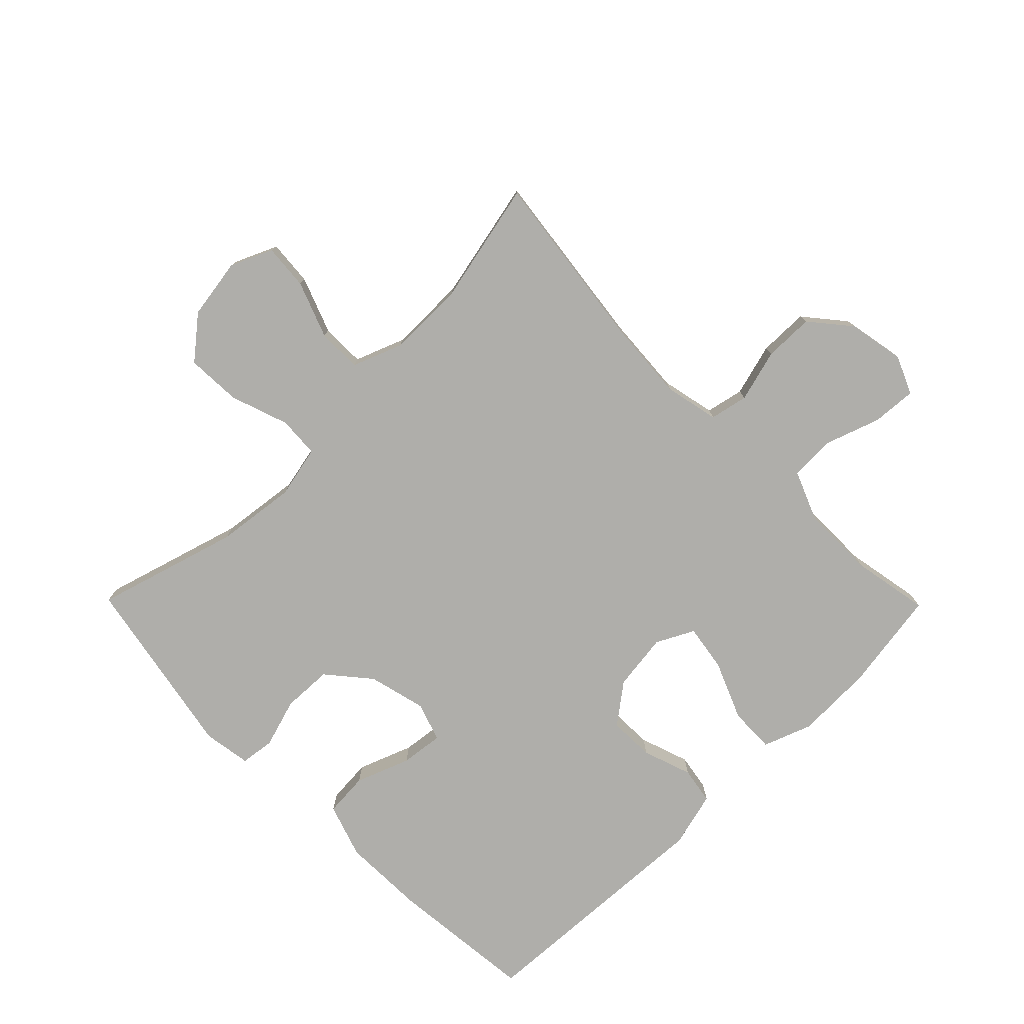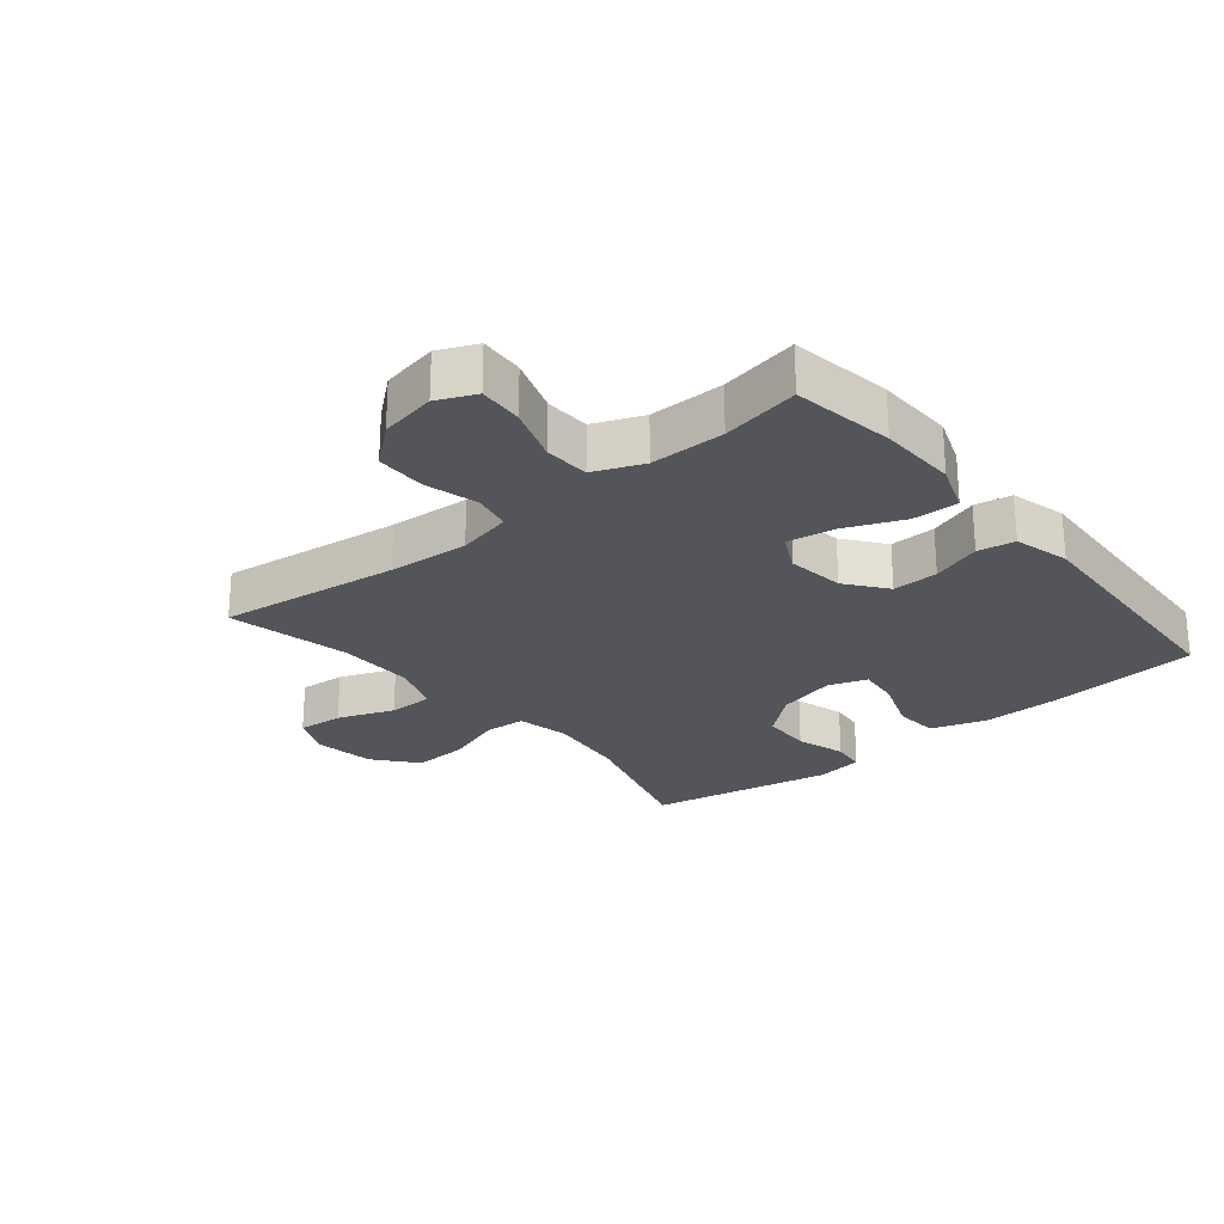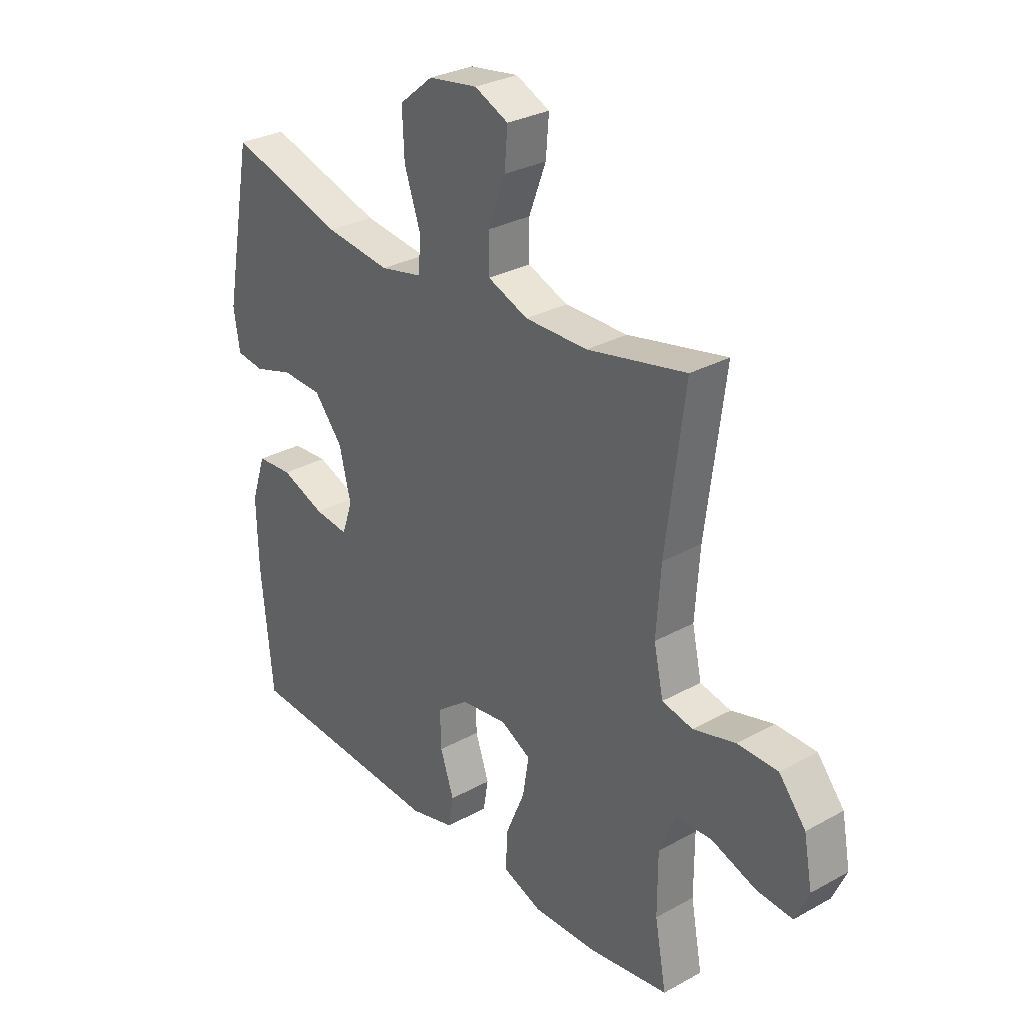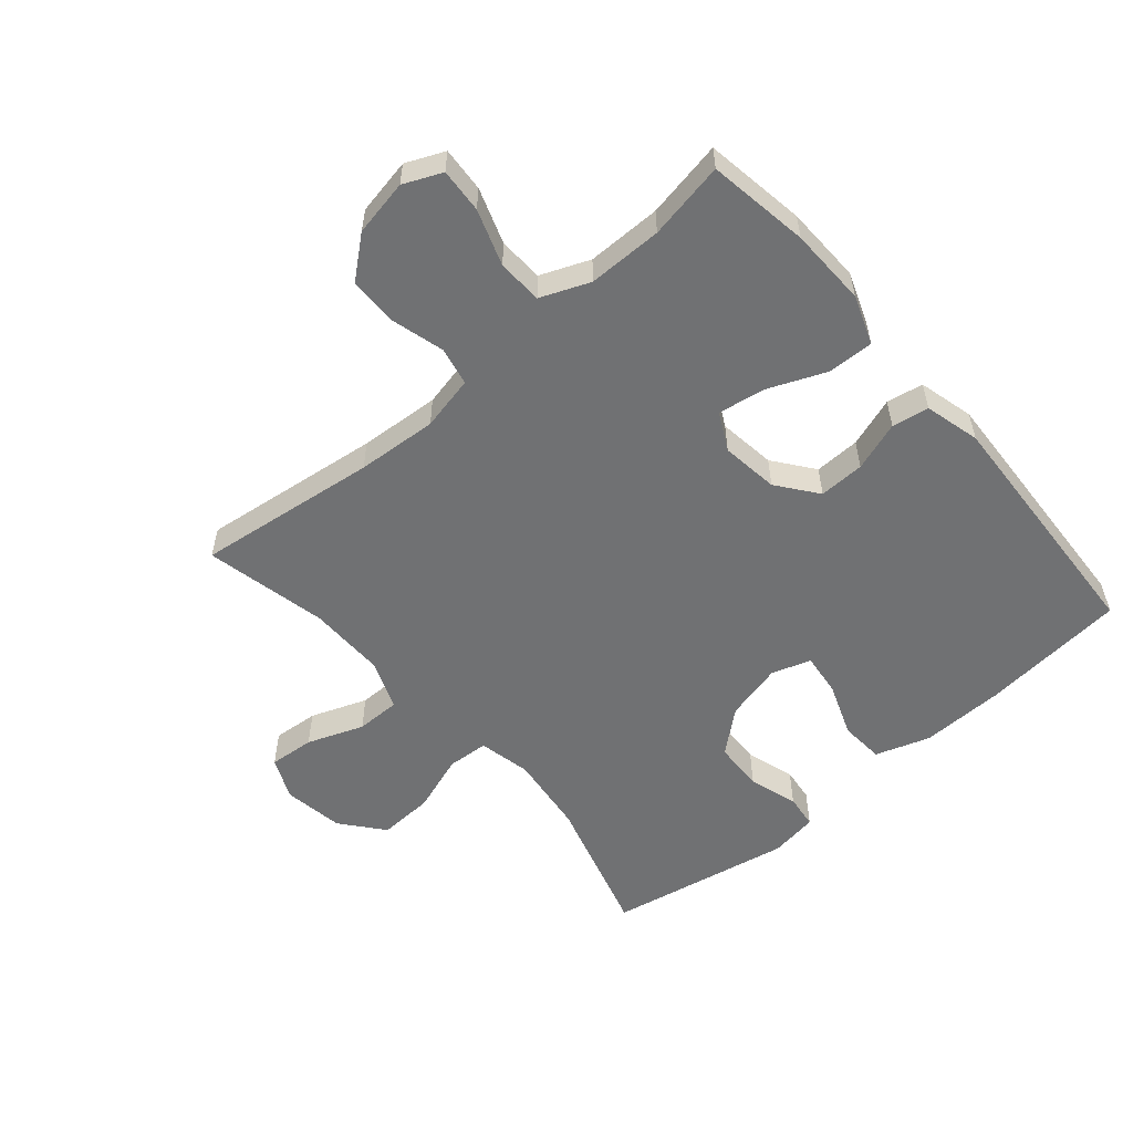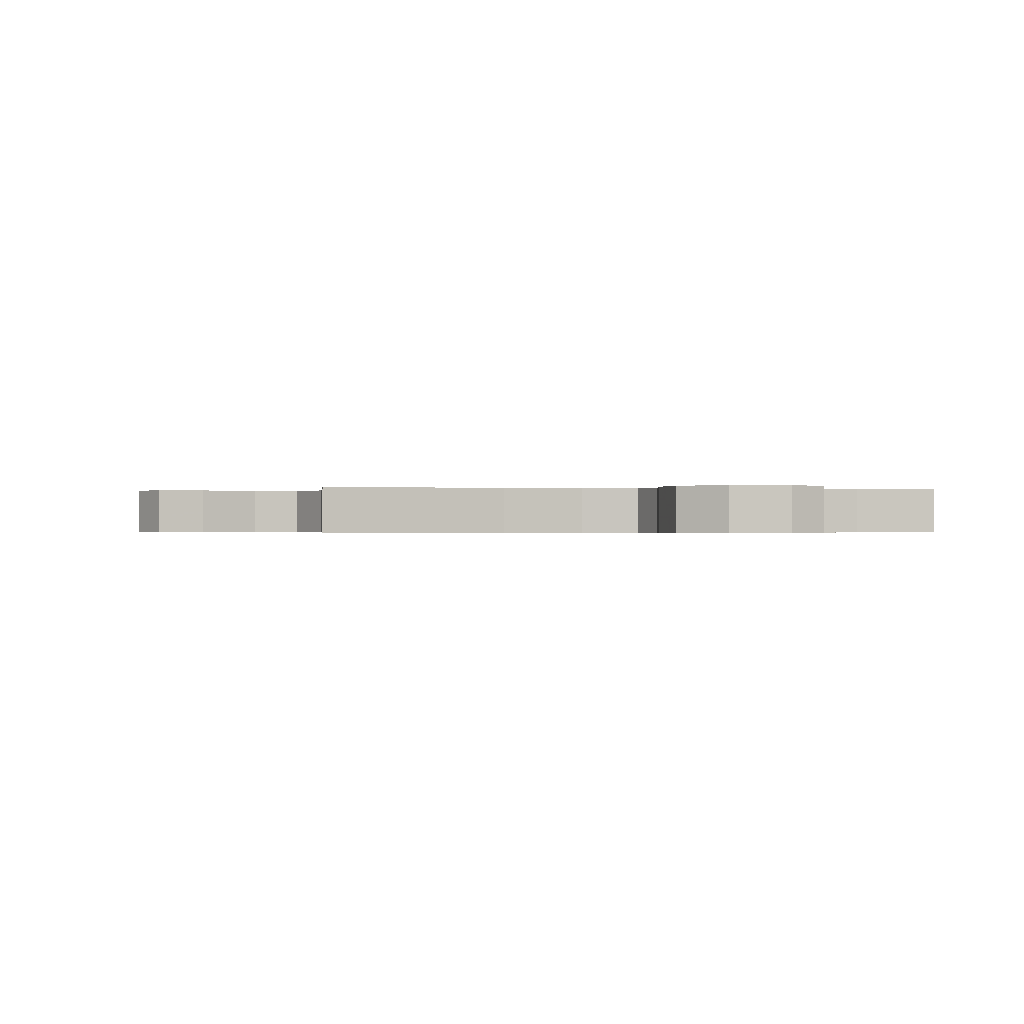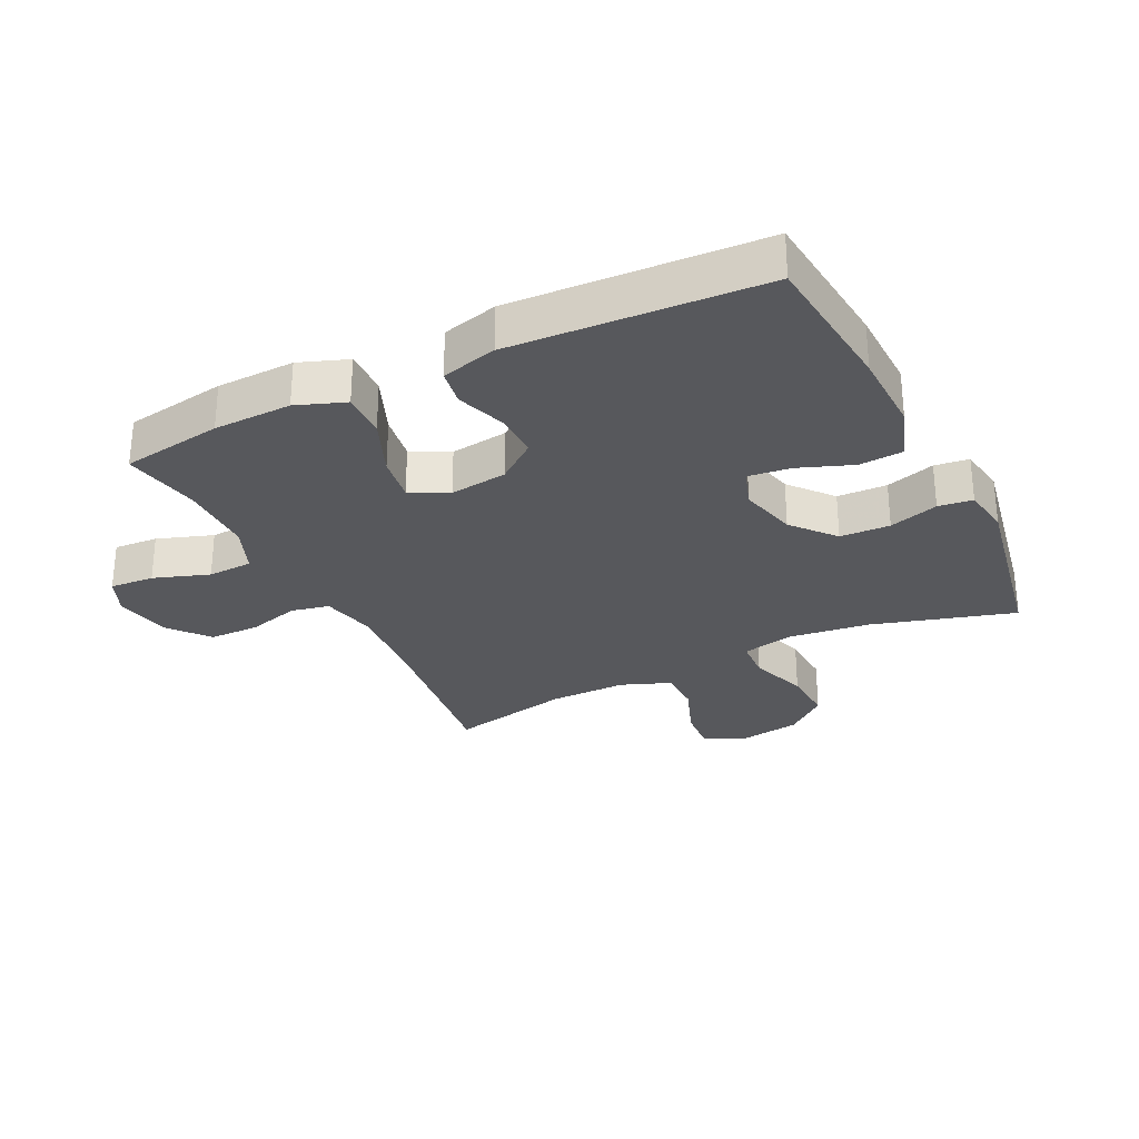
<metadata>
{"format":"obj","ext":"obj","renderer":"f3d","projection":"perspective","resolution":1024,"background":"white","views":[{"elev":-77.6,"azim":44.6,"up":"+Y"},{"elev":-24.9,"azim":129.6,"up":"+Y"},{"elev":29.9,"azim":51.1,"up":"+Z"},{"elev":-55.1,"azim":130.7,"up":"+Y"},{"elev":-0.4,"azim":76.7,"up":"+Y"},{"elev":-28.8,"azim":-153.7,"up":"+Y"}]}
</metadata>
<code>
v -0.5 0.07 0.5
v -0.272 0.07 0.433
v -0.143 0.07 0.417
v -0.059 0.07 0.435
v -0.055 0.07 0.501
v -0.087 0.07 0.594
v -0.091 0.07 0.682
v -0.024 0.07 0.737
v 0.073 0.07 0.752
v 0.14 0.07 0.722
v 0.134 0.07 0.649
v 0.1 0.07 0.559
v 0.1 0.07 0.488
v 0.18 0.07 0.457
v 0.304 0.07 0.458
v 0.5 0.07 0.5
v 0.463 0.07 0.21
v 0.454 0.07 0.081
v 0.473 0.07 -0.006
v 0.534 0.07 -0.019
v 0.618 0.07 0.004
v 0.698 0.07 0.003
v 0.751 0.07 -0.061
v 0.768 0.07 -0.151
v 0.741 0.07 -0.212
v 0.67 0.07 -0.207
v 0.581 0.07 -0.176
v 0.509 0.07 -0.179
v 0.477 0.07 -0.257
v 0.477 0.07 -0.376
v 0.5 0.07 -0.5
v 0.338 0.07 -0.525
v 0.213 0.07 -0.528
v 0.135 0.07 -0.499
v 0.137 0.07 -0.426
v 0.176 0.07 -0.333
v 0.188 0.07 -0.258
v 0.128 0.07 -0.227
v 0.036 0.07 -0.239
v -0.028 0.07 -0.288
v -0.026 0.07 -0.361
v 0.001 0.07 -0.44
v -0.009 0.07 -0.499
v -0.098 0.07 -0.522
v -0.5 0.07 -0.5
v -0.523 0.07 -0.265
v -0.526 0.07 -0.132
v -0.497 0.07 -0.045
v -0.426 0.07 -0.04
v -0.339 0.07 -0.073
v -0.271 0.07 -0.081
v -0.25 0.07 -0.019
v -0.273 0.07 0.074
v -0.33 0.07 0.142
v -0.41 0.07 0.145
v -0.489 0.07 0.121
v -0.544 0.07 0.128
v -0.556 0.07 0.205
v -0.5 0 0.5
v -0.272 0 0.433
v -0.143 0 0.417
v -0.059 0 0.435
v -0.055 0 0.501
v -0.087 0 0.594
v -0.091 0 0.682
v -0.024 0 0.737
v 0.073 0 0.752
v 0.14 0 0.722
v 0.134 0 0.649
v 0.1 0 0.559
v 0.1 0 0.488
v 0.18 0 0.457
v 0.304 0 0.458
v 0.5 0 0.5
v 0.463 0 0.21
v 0.454 0 0.081
v 0.473 0 -0.006
v 0.534 0 -0.019
v 0.618 0 0.004
v 0.698 0 0.003
v 0.751 0 -0.061
v 0.768 0 -0.151
v 0.741 0 -0.212
v 0.67 0 -0.207
v 0.581 0 -0.176
v 0.509 0 -0.179
v 0.477 0 -0.257
v 0.477 0 -0.376
v 0.5 0 -0.5
v 0.338 0 -0.525
v 0.213 0 -0.528
v 0.135 0 -0.499
v 0.137 0 -0.426
v 0.176 0 -0.333
v 0.188 0 -0.258
v 0.128 0 -0.227
v 0.036 0 -0.239
v -0.028 0 -0.288
v -0.026 0 -0.361
v 0.001 0 -0.44
v -0.009 0 -0.499
v -0.098 0 -0.522
v -0.5 0 -0.5
v -0.523 0 -0.265
v -0.526 0 -0.132
v -0.497 0 -0.045
v -0.426 0 -0.04
v -0.339 0 -0.073
v -0.271 0 -0.081
v -0.25 0 -0.019
v -0.273 0 0.074
v -0.33 0 0.142
v -0.41 0 0.145
v -0.489 0 0.121
v -0.544 0 0.128
v -0.556 0 0.205
f 58 1 2
f 57 58 2
f 56 57 2
f 55 56 2
f 54 55 2 3
f 53 54 3 4
f 52 53 4
f 51 52 4
f 48 49 50
f 47 48 50
f 46 47 50
f 45 46 50
f 44 45 50
f 43 44 50
f 42 43 50
f 41 42 50
f 40 41 50 51
f 39 40 51 4
f 34 35 36
f 33 34 36
f 32 33 36
f 31 32 36
f 30 31 36
f 29 30 36 37
f 28 29 37 38
f 25 26 27
f 24 25 27
f 23 24 27
f 22 23 27
f 21 22 27
f 20 21 27
f 19 20 27 28
f 18 19 28 38
f 15 16 17
f 38 39 4
f 18 38 4
f 17 18 4
f 15 17 4
f 14 15 4
f 10 11 12
f 9 10 12
f 8 9 12
f 7 8 12
f 6 7 12
f 5 6 12
f 13 14 4 5
f 5 12 13
f 60 59 116
f 60 116 115
f 60 115 114
f 60 114 113
f 61 60 113 112
f 62 61 112 111
f 62 111 110
f 62 110 109
f 108 107 106
f 108 106 105
f 108 105 104
f 108 104 103
f 108 103 102
f 108 102 101
f 108 101 100
f 108 100 99
f 109 108 99 98
f 62 109 98 97
f 94 93 92
f 94 92 91
f 94 91 90
f 94 90 89
f 94 89 88
f 95 94 88 87
f 96 95 87 86
f 85 84 83
f 85 83 82
f 85 82 81
f 85 81 80
f 85 80 79
f 85 79 78
f 86 85 78 77
f 96 86 77 76
f 75 74 73
f 62 97 96
f 62 96 76
f 62 76 75
f 62 75 73
f 62 73 72
f 70 69 68
f 70 68 67
f 70 67 66
f 70 66 65
f 70 65 64
f 70 64 63
f 63 62 72 71
f 71 70 63
f 1 59 60 2
f 2 60 61 3
f 3 61 62 4
f 4 62 63 5
f 5 63 64 6
f 6 64 65 7
f 7 65 66 8
f 8 66 67 9
f 9 67 68 10
f 10 68 69 11
f 11 69 70 12
f 12 70 71 13
f 13 71 72 14
f 14 72 73 15
f 15 73 74 16
f 16 74 75 17
f 17 75 76 18
f 18 76 77 19
f 19 77 78 20
f 20 78 79 21
f 21 79 80 22
f 22 80 81 23
f 23 81 82 24
f 24 82 83 25
f 25 83 84 26
f 26 84 85 27
f 27 85 86 28
f 28 86 87 29
f 29 87 88 30
f 30 88 89 31
f 31 89 90 32
f 32 90 91 33
f 33 91 92 34
f 34 92 93 35
f 35 93 94 36
f 36 94 95 37
f 37 95 96 38
f 38 96 97 39
f 39 97 98 40
f 40 98 99 41
f 41 99 100 42
f 42 100 101 43
f 43 101 102 44
f 44 102 103 45
f 45 103 104 46
f 46 104 105 47
f 47 105 106 48
f 48 106 107 49
f 49 107 108 50
f 50 108 109 51
f 51 109 110 52
f 52 110 111 53
f 53 111 112 54
f 54 112 113 55
f 55 113 114 56
f 56 114 115 57
f 57 115 116 58
f 58 116 59 1

</code>
